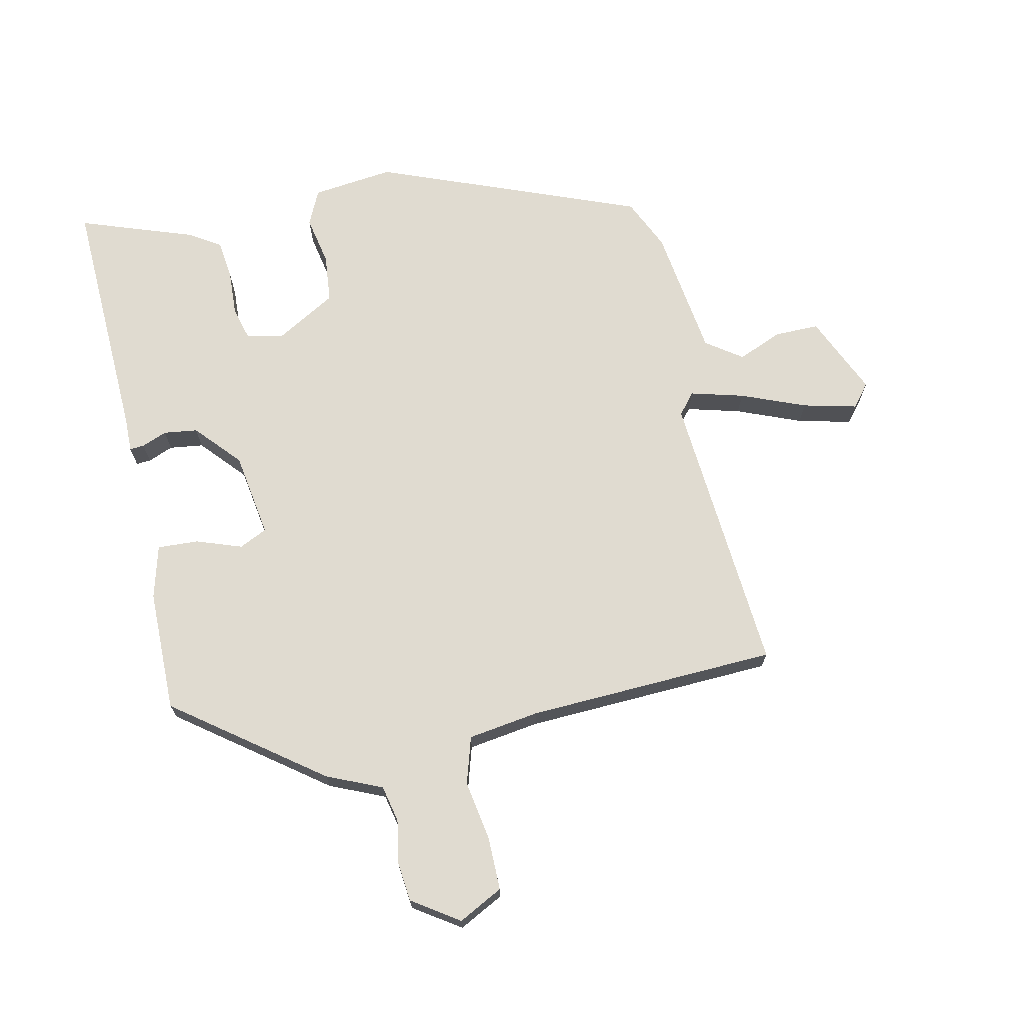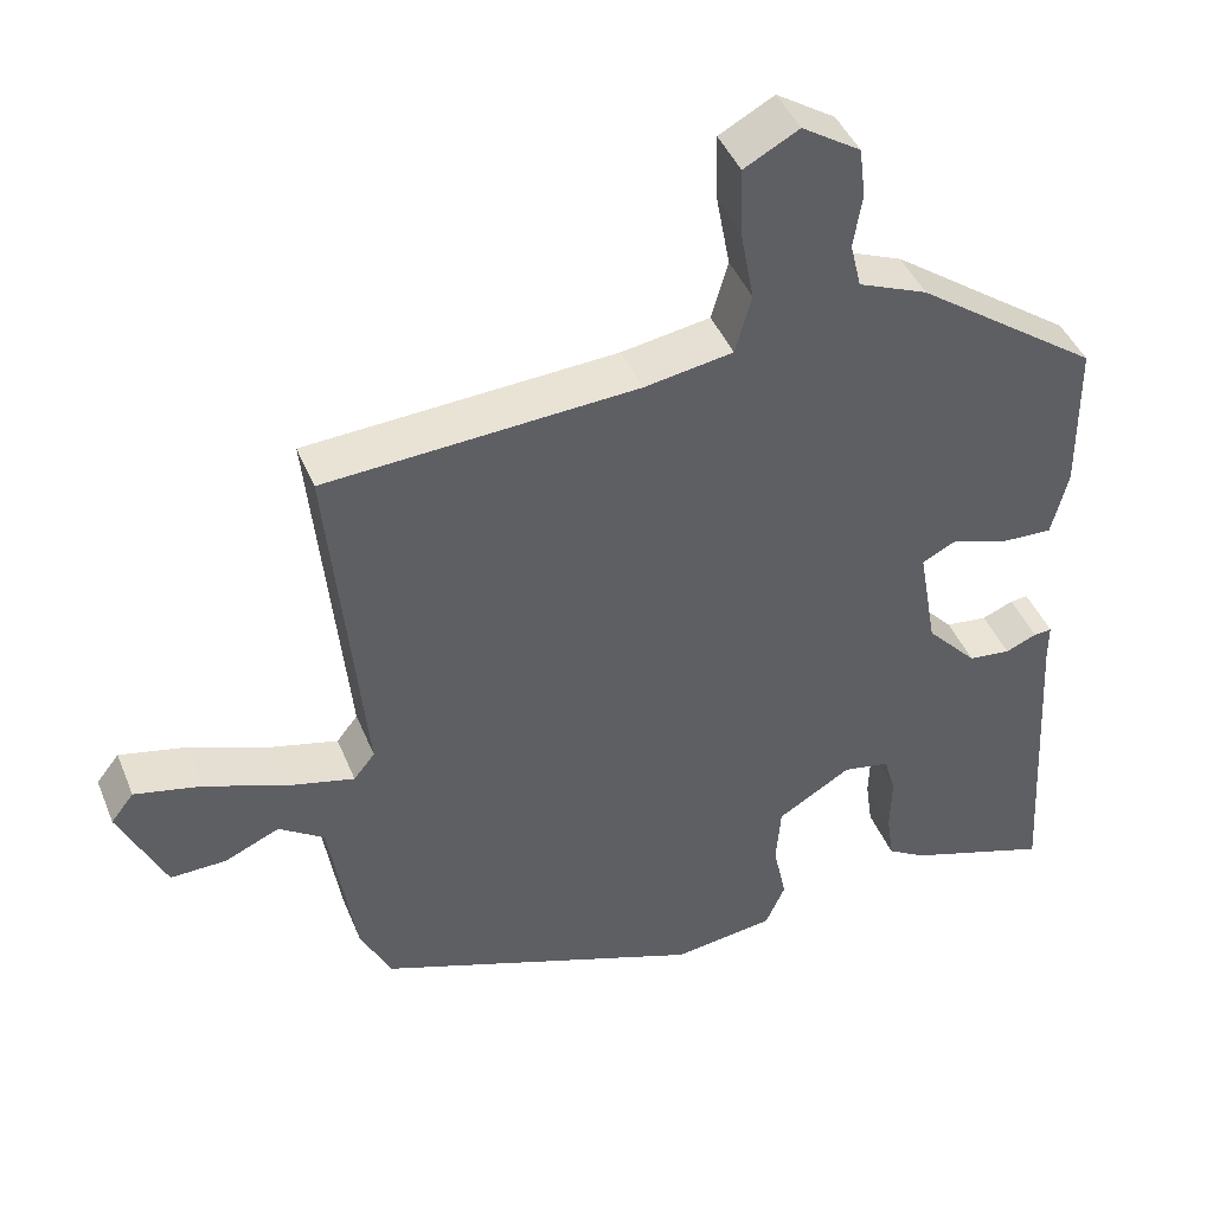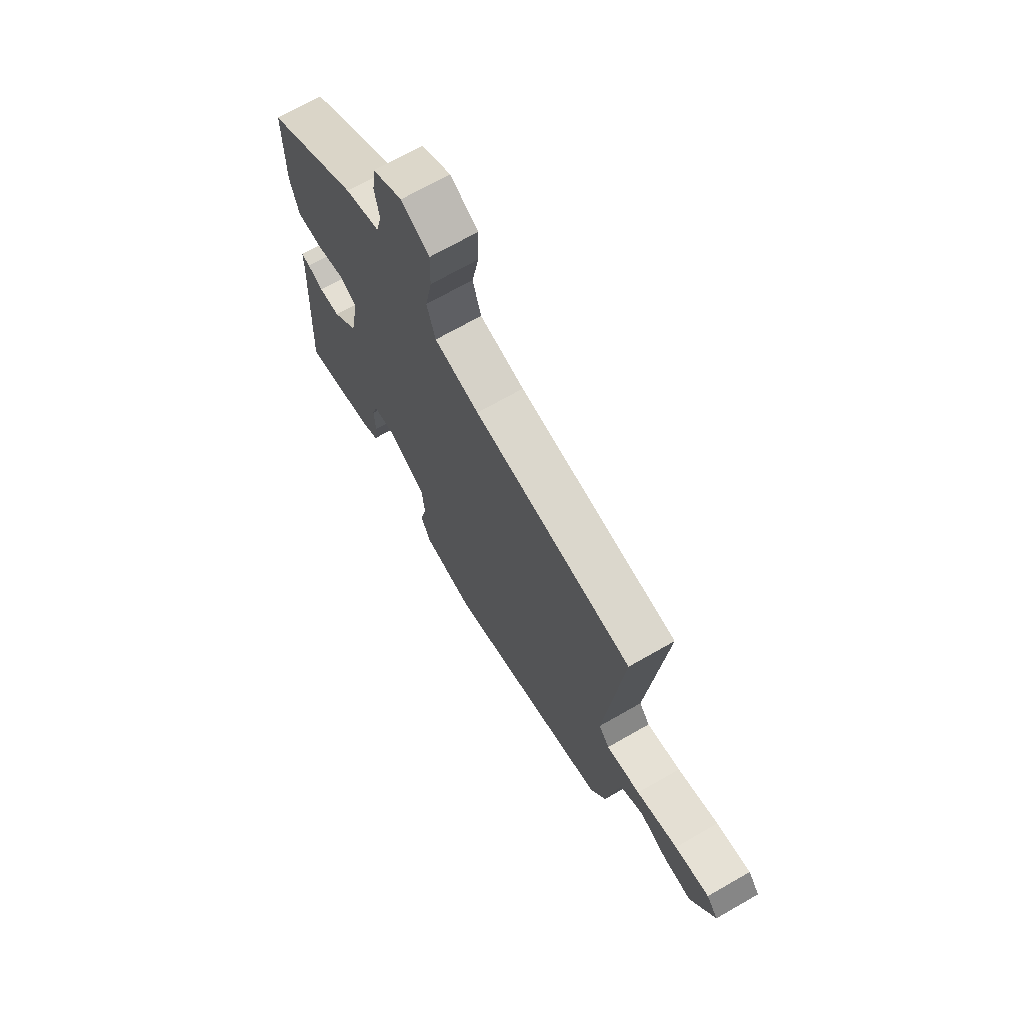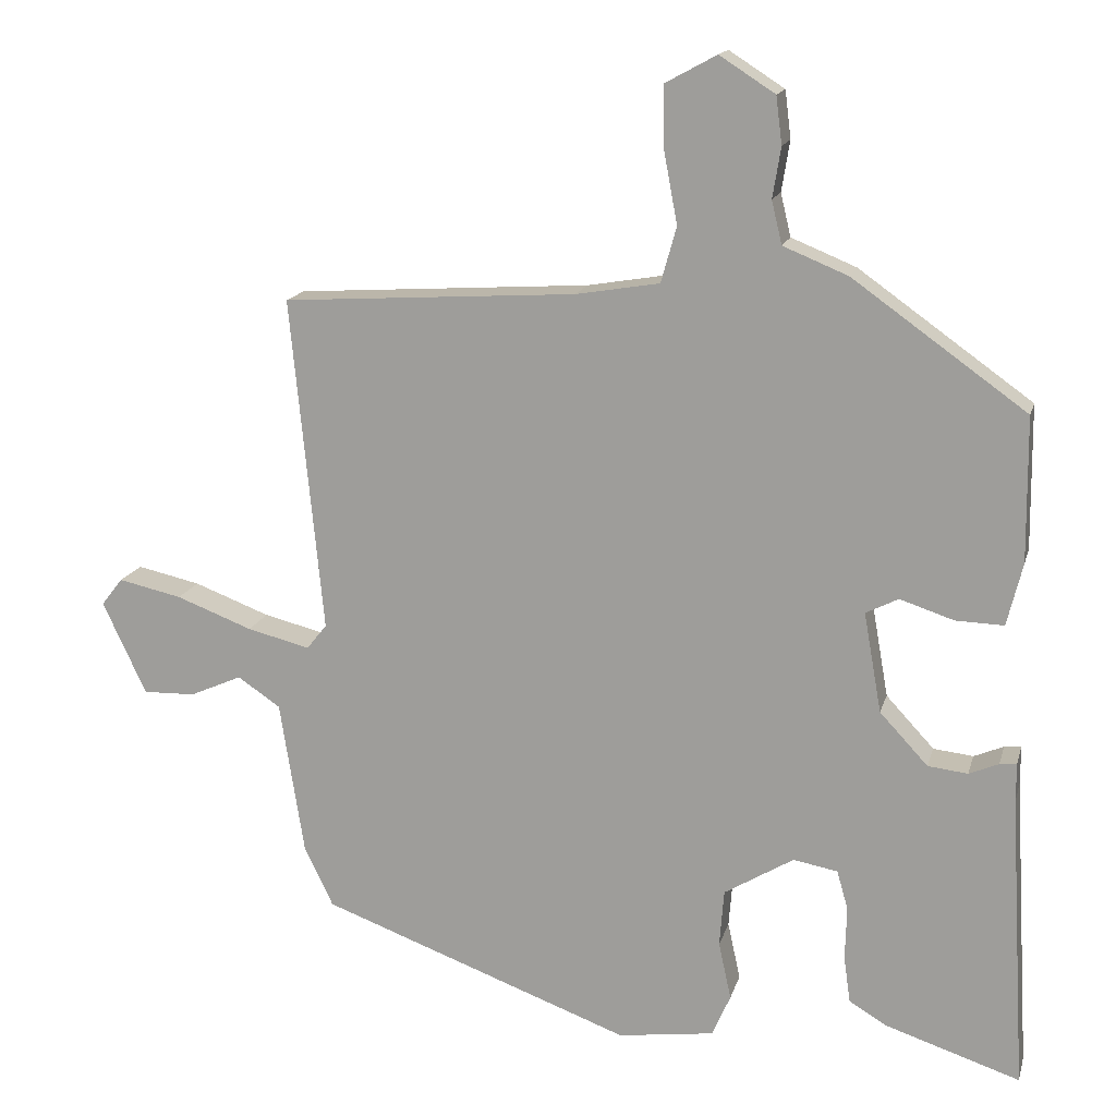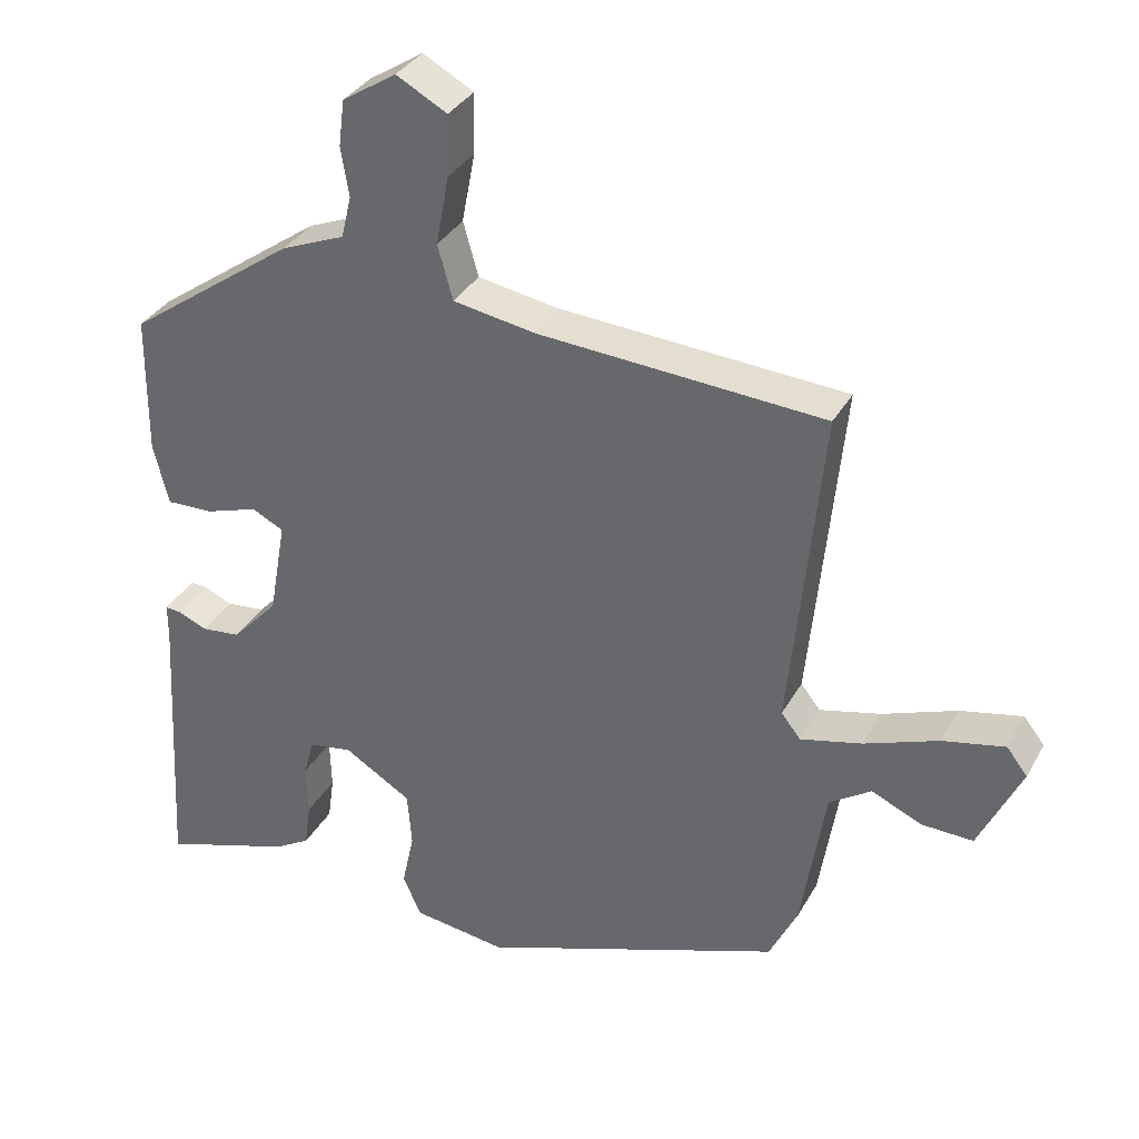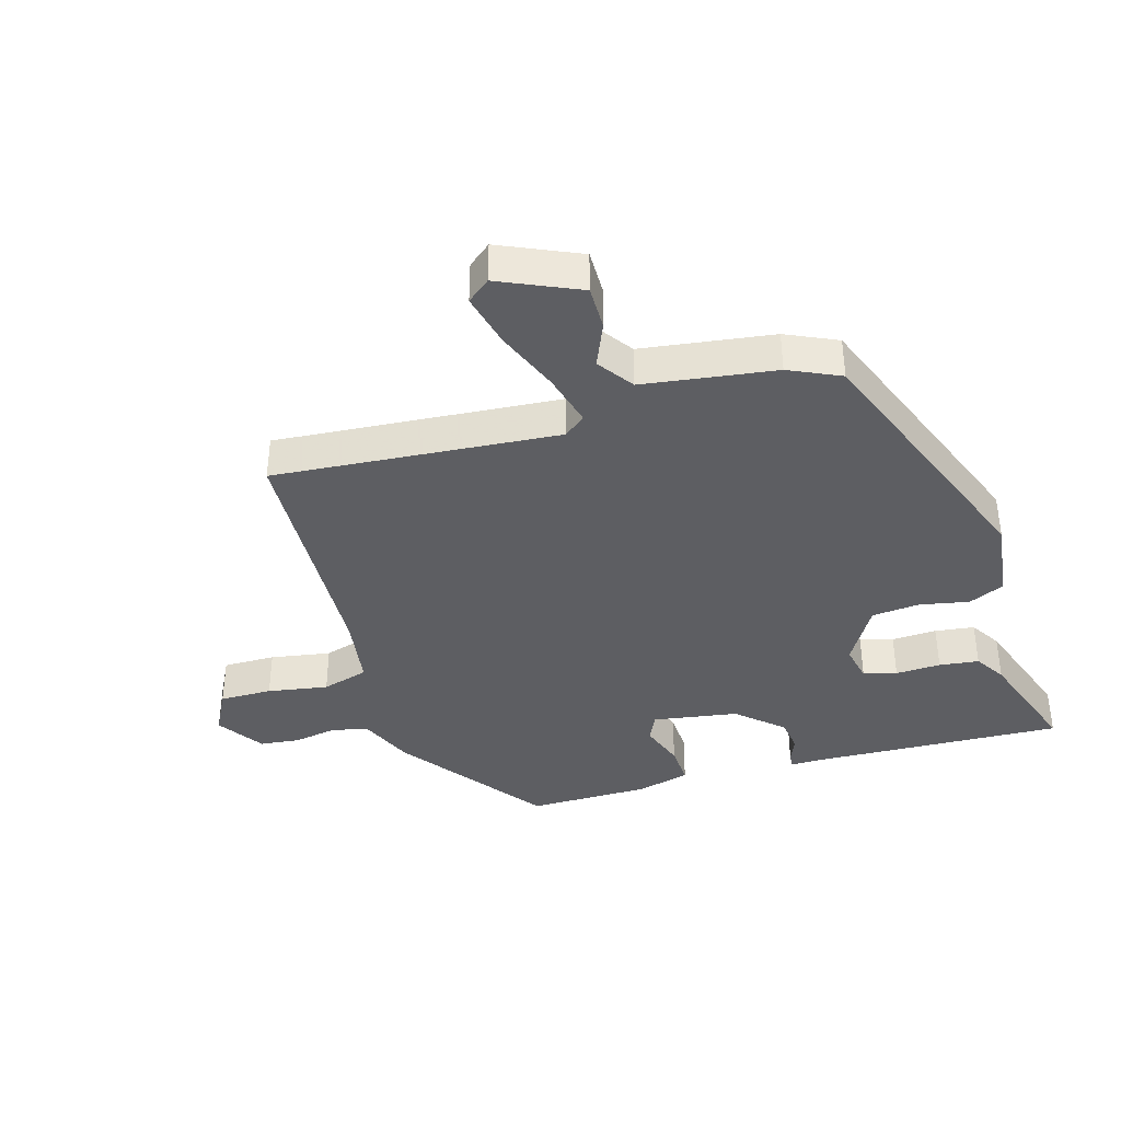
<metadata>
{"format":"obj","ext":"obj","renderer":"f3d","projection":"perspective","resolution":1024,"background":"white","views":[{"elev":69.9,"azim":-11.1,"up":"+Y"},{"elev":43.5,"azim":158.7,"up":"+Z"},{"elev":70.5,"azim":60.2,"up":"+Z"},{"elev":15.6,"azim":-166.0,"up":"+Z"},{"elev":34.2,"azim":25.5,"up":"+Z"},{"elev":-38.4,"azim":107.4,"up":"+Y"}]}
</metadata>
<code>
v 0.534 0.07 0.487
v 0.49 0.07 0.034
v 0.517 0.07 0
v 0.602 0.07 0.021
v 0.705 0.07 0.06
v 0.791 0.07 0.079
v 0.82 0.07 0.042
v 0.761 0.07 -0.084
v 0.69 0.07 -0.082
v 0.62 0.07 -0.051
v 0.562 0.07 -0.09
v 0.529 0.07 -0.299
v 0.49 0.07 -0.38
v 0.069 0.07 -0.535
v -0.061 0.07 -0.517
v -0.086 0.07 -0.46
v -0.069 0.07 -0.382
v -0.075 0.07 -0.305
v -0.169 0.07 -0.248
v -0.229 0.07 -0.259
v -0.244 0.07 -0.312
v -0.242 0.07 -0.384
v -0.251 0.07 -0.447
v -0.301 0.07 -0.477
v -0.484 0.07 -0.537
v -0.461 0.07 -0.137
v -0.461 0.07 -0.085
v -0.438 0.07 -0.087
v -0.398 0.07 -0.104
v -0.344 0.07 -0.098
v -0.279 0.07 -0.028
v -0.255 0.07 0.107
v -0.299 0.07 0.129
v -0.372 0.07 0.105
v -0.437 0.07 0.103
v -0.458 0.07 0.188
v -0.456 0.07 0.383
v -0.222 0.07 0.55
v -0.134 0.07 0.586
v -0.12 0.07 0.644
v -0.131 0.07 0.712
v -0.123 0.07 0.776
v -0.048 0.07 0.824
v 0.022 0.07 0.786
v 0.02 0.07 0.702
v 0.002 0.07 0.606
v 0.023 0.07 0.531
v 0.136 0.07 0.512
v 0.534 0 0.487
v 0.49 0 0.034
v 0.517 0 0
v 0.602 0 0.021
v 0.705 0 0.06
v 0.791 0 0.079
v 0.82 0 0.042
v 0.761 0 -0.084
v 0.69 0 -0.082
v 0.62 0 -0.051
v 0.562 0 -0.09
v 0.529 0 -0.299
v 0.49 0 -0.38
v 0.069 0 -0.535
v -0.061 0 -0.517
v -0.086 0 -0.46
v -0.069 0 -0.382
v -0.075 0 -0.305
v -0.169 0 -0.248
v -0.229 0 -0.259
v -0.244 0 -0.312
v -0.242 0 -0.384
v -0.251 0 -0.447
v -0.301 0 -0.477
v -0.484 0 -0.537
v -0.461 0 -0.137
v -0.461 0 -0.085
v -0.438 0 -0.087
v -0.398 0 -0.104
v -0.344 0 -0.098
v -0.279 0 -0.028
v -0.255 0 0.107
v -0.299 0 0.129
v -0.372 0 0.105
v -0.437 0 0.103
v -0.458 0 0.188
v -0.456 0 0.383
v -0.222 0 0.55
v -0.134 0 0.586
v -0.12 0 0.644
v -0.131 0 0.712
v -0.123 0 0.776
v -0.048 0 0.824
v 0.022 0 0.786
v 0.02 0 0.702
v 0.002 0 0.606
v 0.023 0 0.531
v 0.136 0 0.512
f 43 44 45 46
f 41 42 43 46
f 40 41 46 47
f 39 40 47
f 38 39 47
f 37 38 47 48
f 33 34 35 36
f 33 36 37 48
f 26 27 28 29
f 26 29 30
f 25 26 30
f 24 25 30 31
f 21 22 23 24
f 20 21 24 31
f 14 15 16 17
f 14 17 18
f 11 12 13 14
f 11 14 18
f 10 11 18 19
f 8 9 10
f 7 8 10
f 4 5 6 7
f 3 4 7 10
f 33 48 1 2
f 32 33 2 3
f 19 20 31 32
f 3 10 19 32
f 94 93 92 91
f 94 91 90 89
f 95 94 89 88
f 95 88 87
f 95 87 86
f 96 95 86 85
f 84 83 82 81
f 96 85 84 81
f 77 76 75 74
f 78 77 74
f 78 74 73
f 79 78 73 72
f 72 71 70 69
f 79 72 69 68
f 65 64 63 62
f 66 65 62
f 62 61 60 59
f 66 62 59
f 67 66 59 58
f 58 57 56
f 58 56 55
f 55 54 53 52
f 58 55 52 51
f 50 49 96 81
f 51 50 81 80
f 80 79 68 67
f 80 67 58 51
f 1 49 50 2
f 2 50 51 3
f 3 51 52 4
f 4 52 53 5
f 5 53 54 6
f 6 54 55 7
f 7 55 56 8
f 8 56 57 9
f 9 57 58 10
f 10 58 59 11
f 11 59 60 12
f 12 60 61 13
f 13 61 62 14
f 14 62 63 15
f 15 63 64 16
f 16 64 65 17
f 17 65 66 18
f 18 66 67 19
f 19 67 68 20
f 20 68 69 21
f 21 69 70 22
f 22 70 71 23
f 23 71 72 24
f 24 72 73 25
f 25 73 74 26
f 26 74 75 27
f 27 75 76 28
f 28 76 77 29
f 29 77 78 30
f 30 78 79 31
f 31 79 80 32
f 32 80 81 33
f 33 81 82 34
f 34 82 83 35
f 35 83 84 36
f 36 84 85 37
f 37 85 86 38
f 38 86 87 39
f 39 87 88 40
f 40 88 89 41
f 41 89 90 42
f 42 90 91 43
f 43 91 92 44
f 44 92 93 45
f 45 93 94 46
f 46 94 95 47
f 47 95 96 48
f 48 96 49 1

</code>
